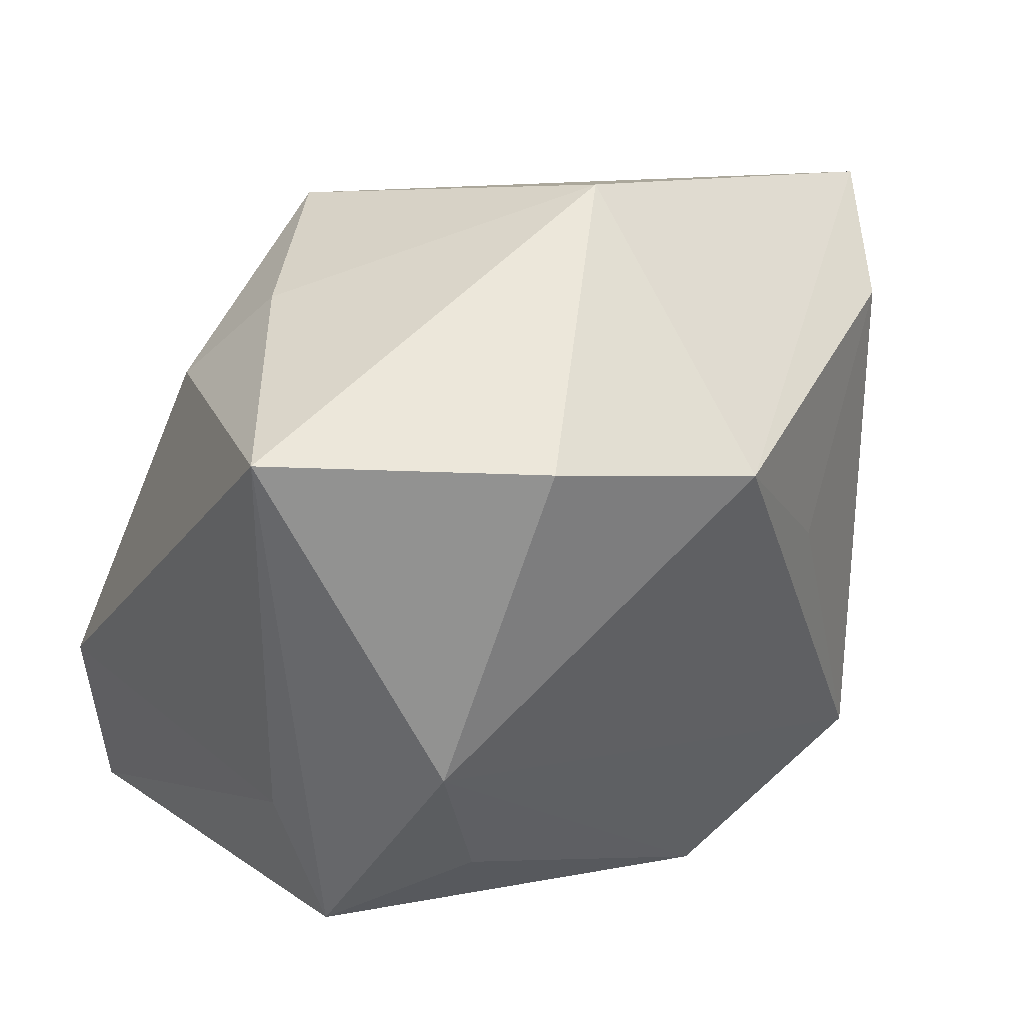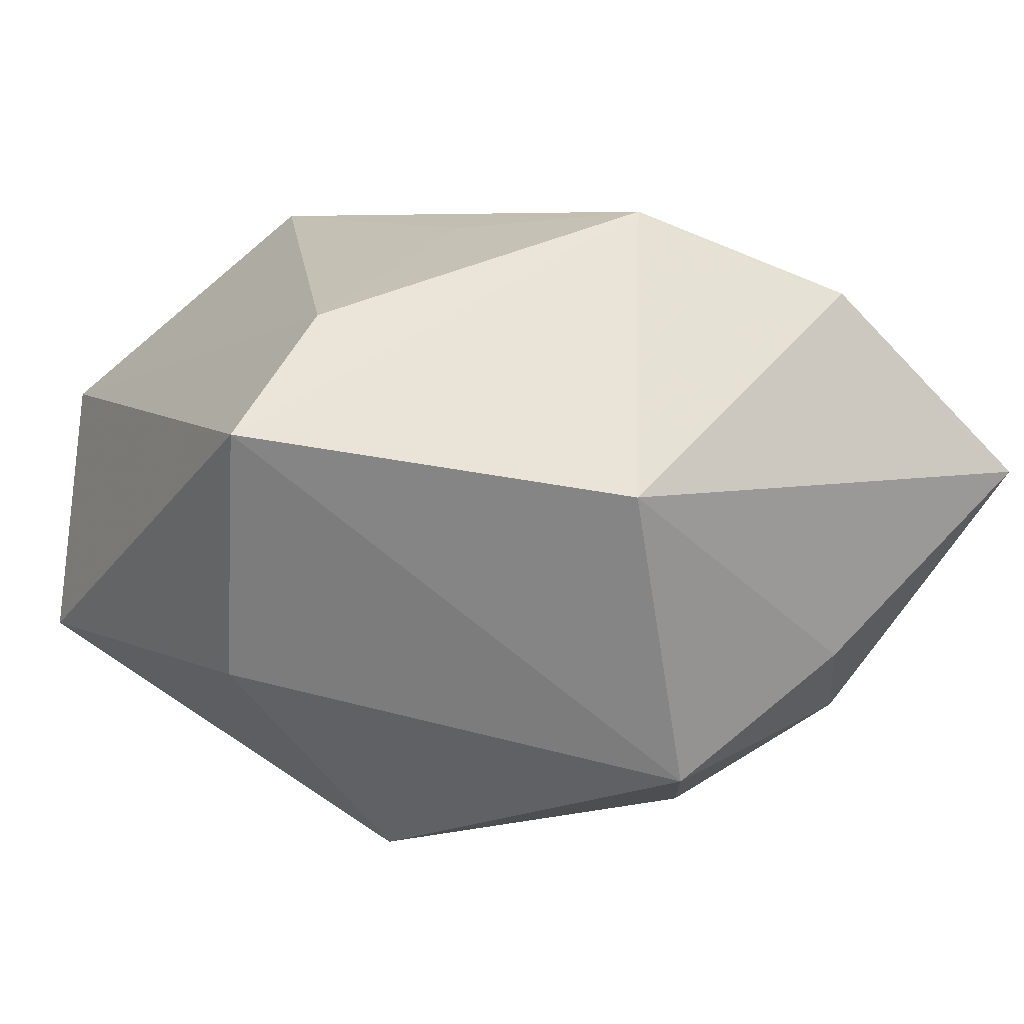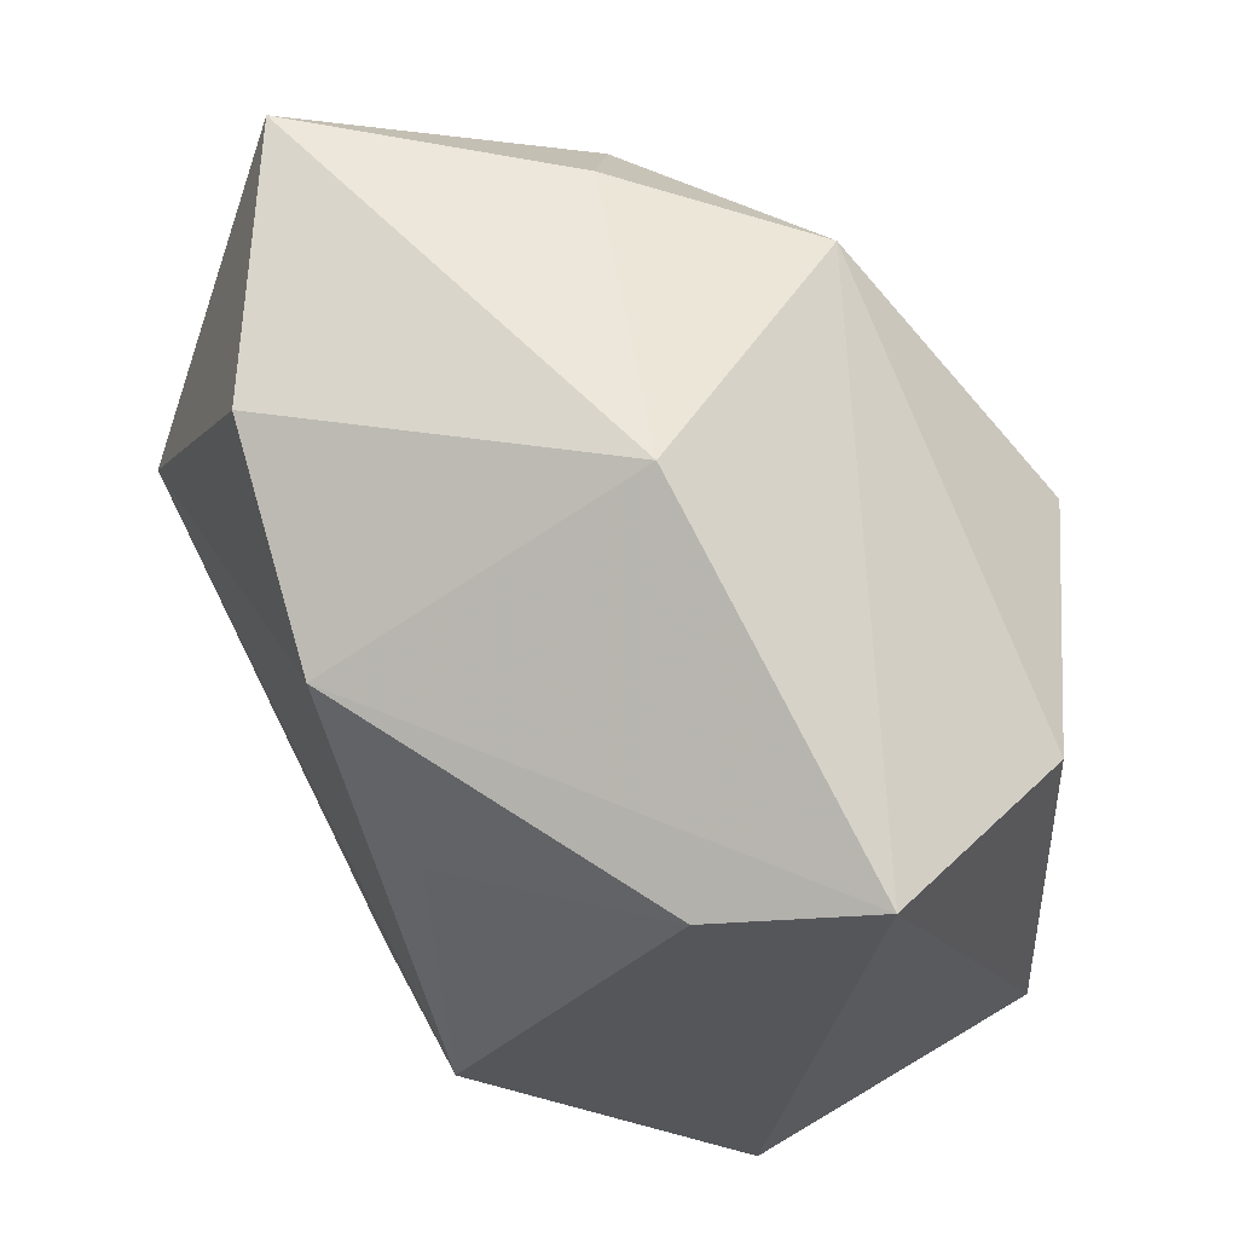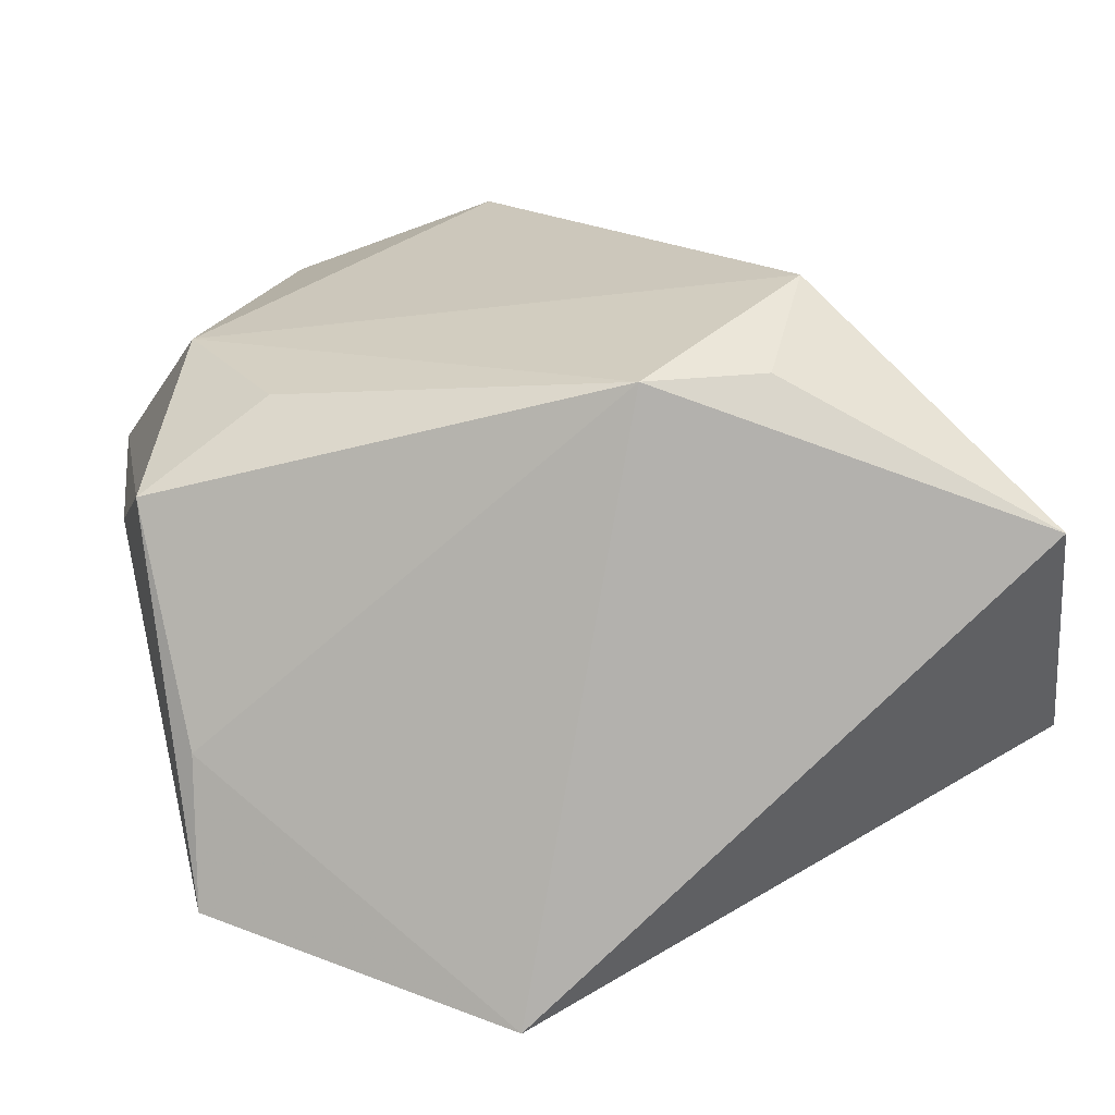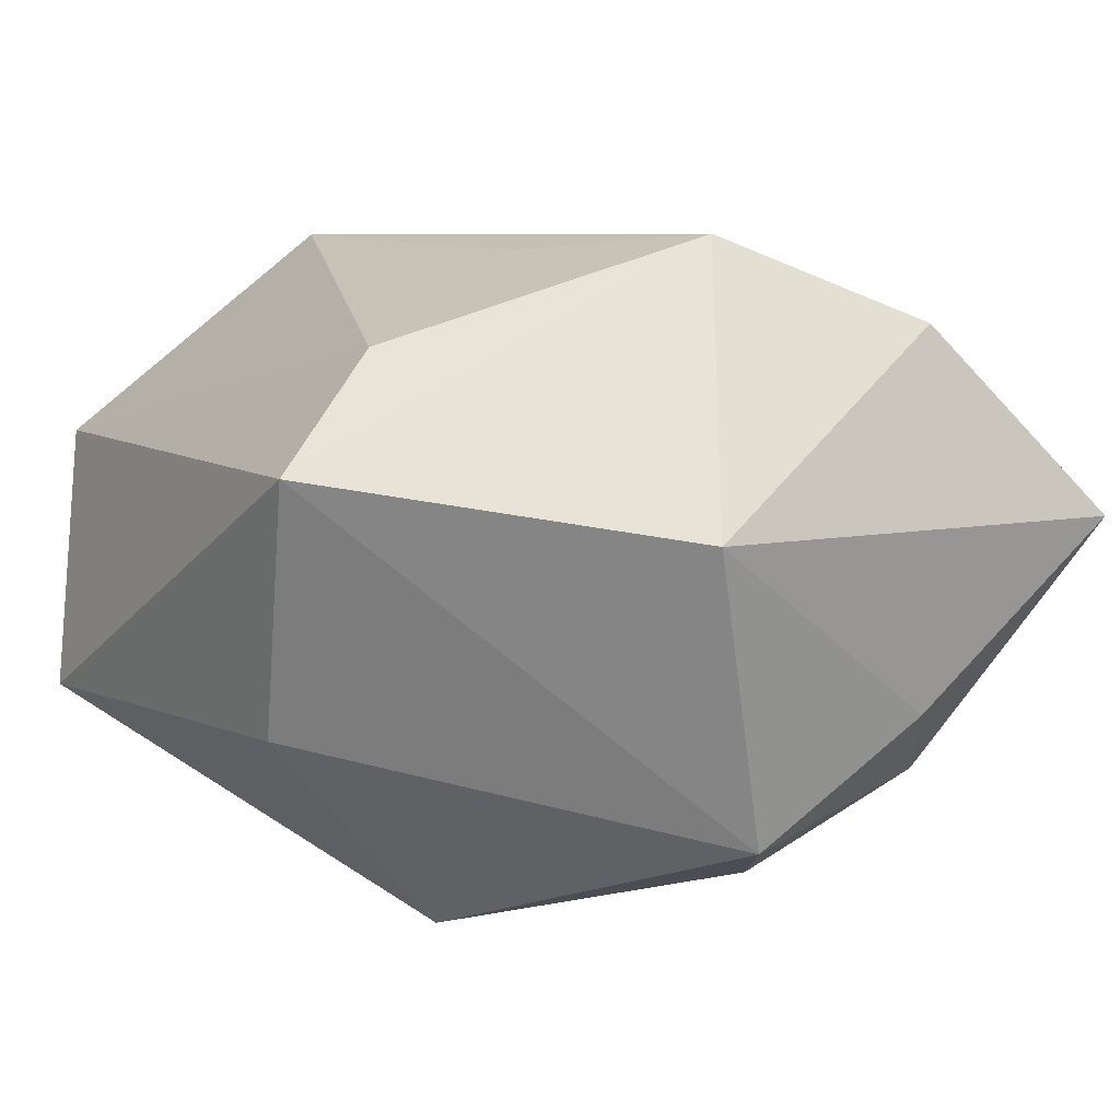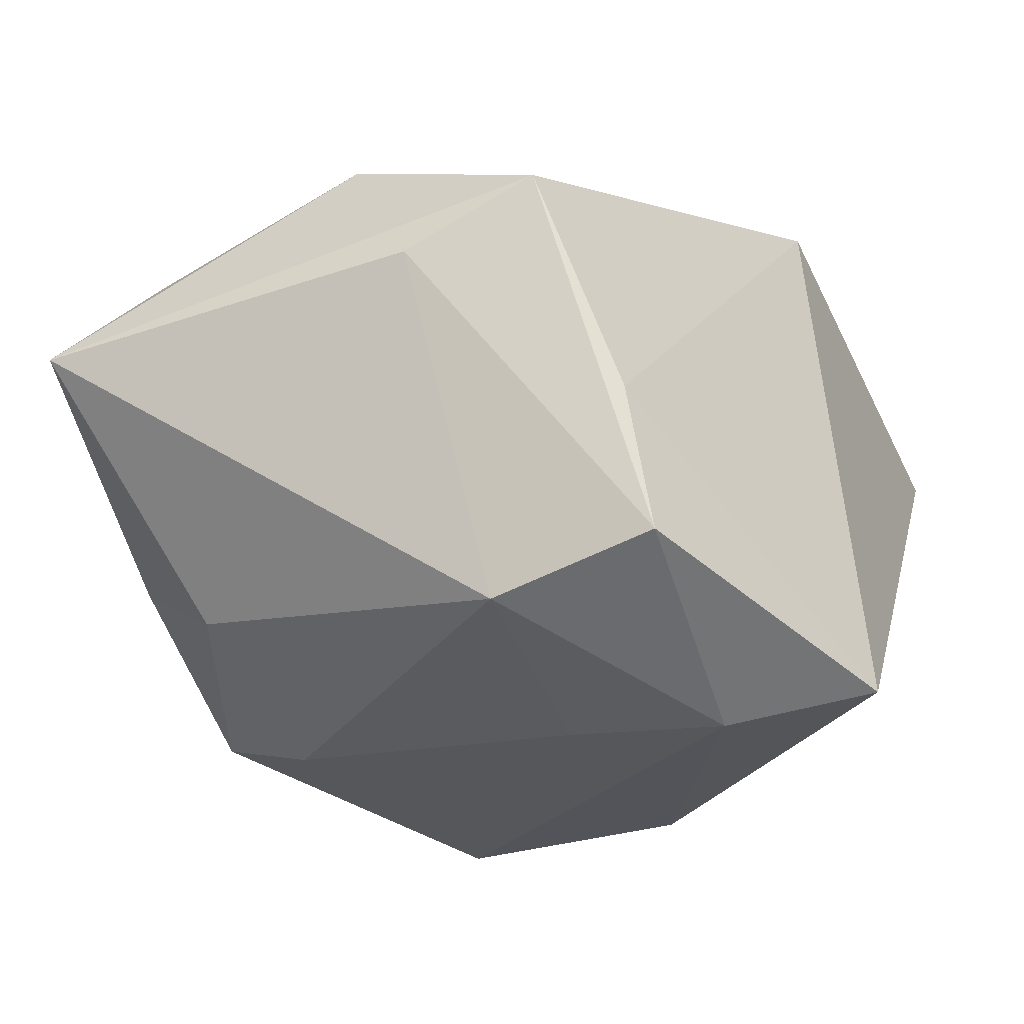
<metadata>
{"format":"obj","ext":"obj","renderer":"f3d","projection":"perspective","resolution":1024,"background":"white","views":[{"elev":44.9,"azim":-47.3,"up":"+Y"},{"elev":2.8,"azim":152.0,"up":"+Z"},{"elev":61.6,"azim":49.9,"up":"+Y"},{"elev":19.8,"azim":-15.2,"up":"+Z"},{"elev":3.2,"azim":148.8,"up":"+Z"},{"elev":-23.8,"azim":-73.8,"up":"+Z"}]}
</metadata>
<code>
v -0.01497 -0.04134 -0.03102
v -0.001664 -0.03377 0.03036
v -0.0409 0.04151 0.006005
v -0.03201 -0.01023 0.02486
v 0.01221 0.0117 0.03291
v -0.04265 -0.02209 -0.006932
v 0.03506 0.02521 0.02256
v 0.009115 0.04503 0.004284
v -0.00261 0.03456 -0.02657
v -0.04312 -0.02484 -0.02259
v 0.01833 -0.02141 0.03621
v -0.02669 0.02784 -0.02055
v 0.01153 -0.03271 0.02996
v 0.02106 0.01209 -0.03466
v -0.02007 0.03791 -0.01361
v 0.03836 -0.04134 0.01459
v -0.0001646 0.02964 0.03397
v 0.04642 -0.02574 -0.01251
v -0.03691 0.008529 0.02596
v -0.04129 -0.00809 -0.02719
v -0.0194 -0.02627 -0.03466
v -0.0458 -0.0001303 0.009977
v -0.01776 -0.009816 -0.03354
v -0.009091 0.02304 -0.03062
v -0.02034 0.0384 0.02536
v 0.04149 0.01652 -0.01455
v 0.04615 0.02939 0.01061
v -0.04576 -0.01373 0.01668
v 0.01345 -0.01334 -0.03466
f 14 18 29
f 29 18 1
f 16 18 27
f 1 18 16
f 26 18 14
f 27 18 26
f 27 17 7
f 11 16 7
f 7 16 27
f 1 16 2
f 14 23 24
f 14 29 21
f 21 23 14
f 21 29 1
f 9 24 12
f 27 26 9
f 14 24 9
f 9 26 14
f 5 17 11
f 11 7 5
f 5 7 17
f 17 25 19
f 3 28 19
f 19 25 3
f 11 17 19
f 19 2 11
f 13 16 11
f 11 2 13
f 13 2 16
f 1 2 6
f 6 2 28
f 3 12 20
f 23 21 20
f 12 24 20
f 20 24 23
f 15 12 3
f 15 9 12
f 28 2 4
f 4 19 28
f 2 19 4
f 22 28 3
f 3 20 22
f 27 9 8
f 9 15 8
f 8 15 3
f 3 25 8
f 8 17 27
f 8 25 17
f 28 22 10
f 10 22 20
f 10 6 28
f 1 6 10
f 10 21 1
f 10 20 21

</code>
